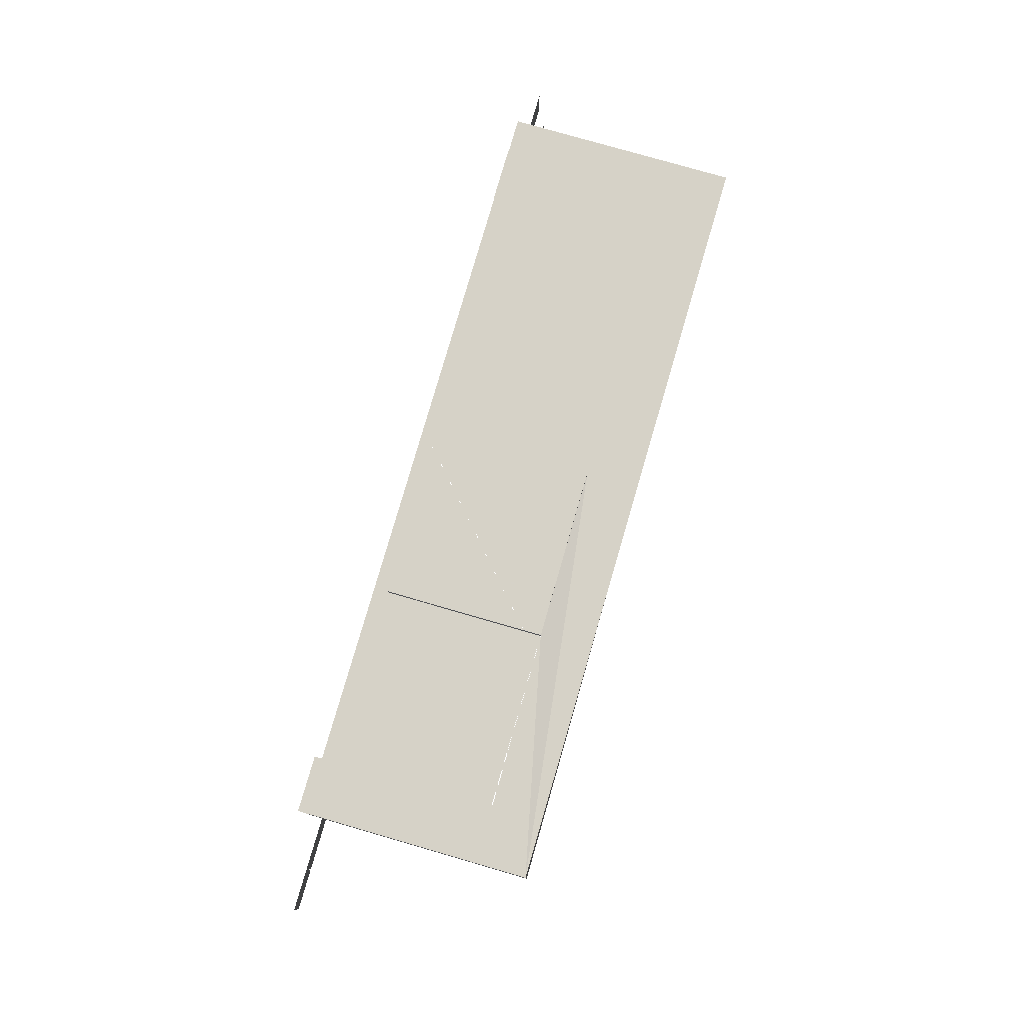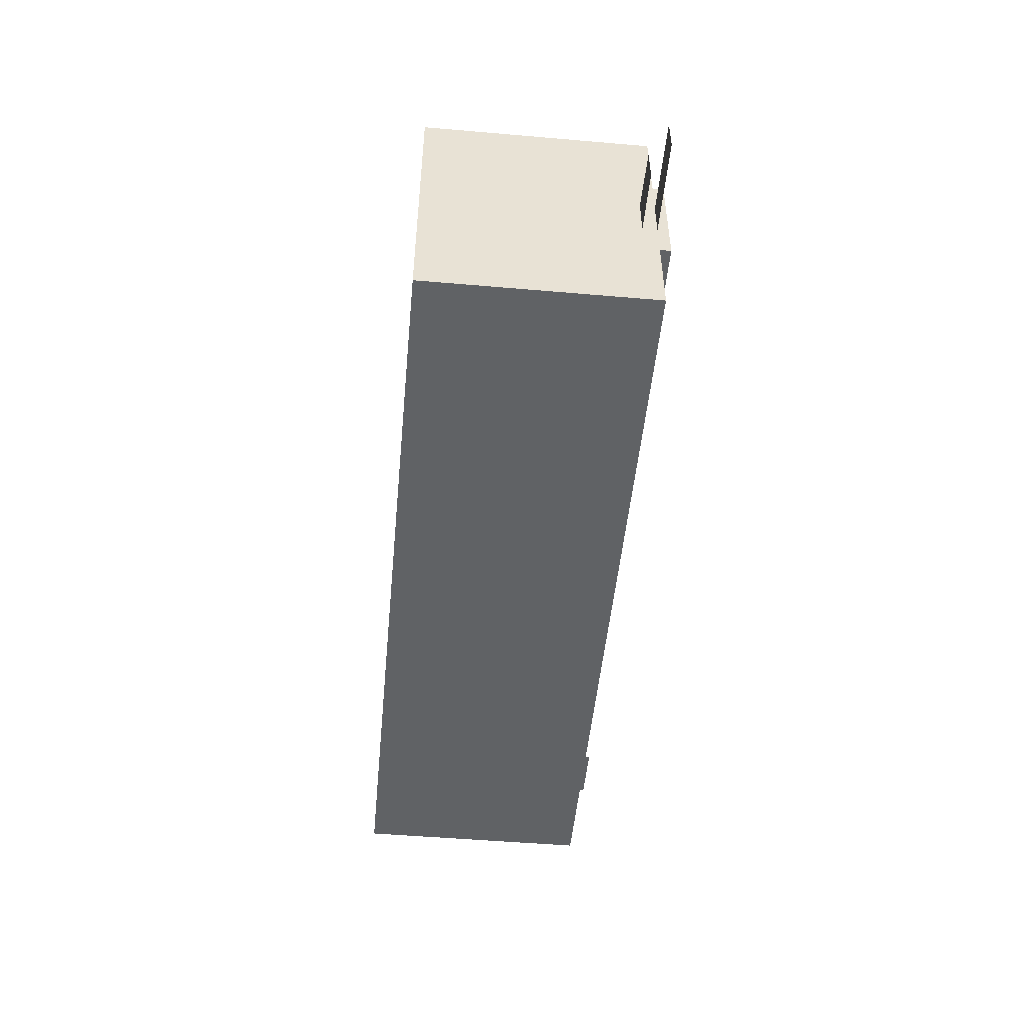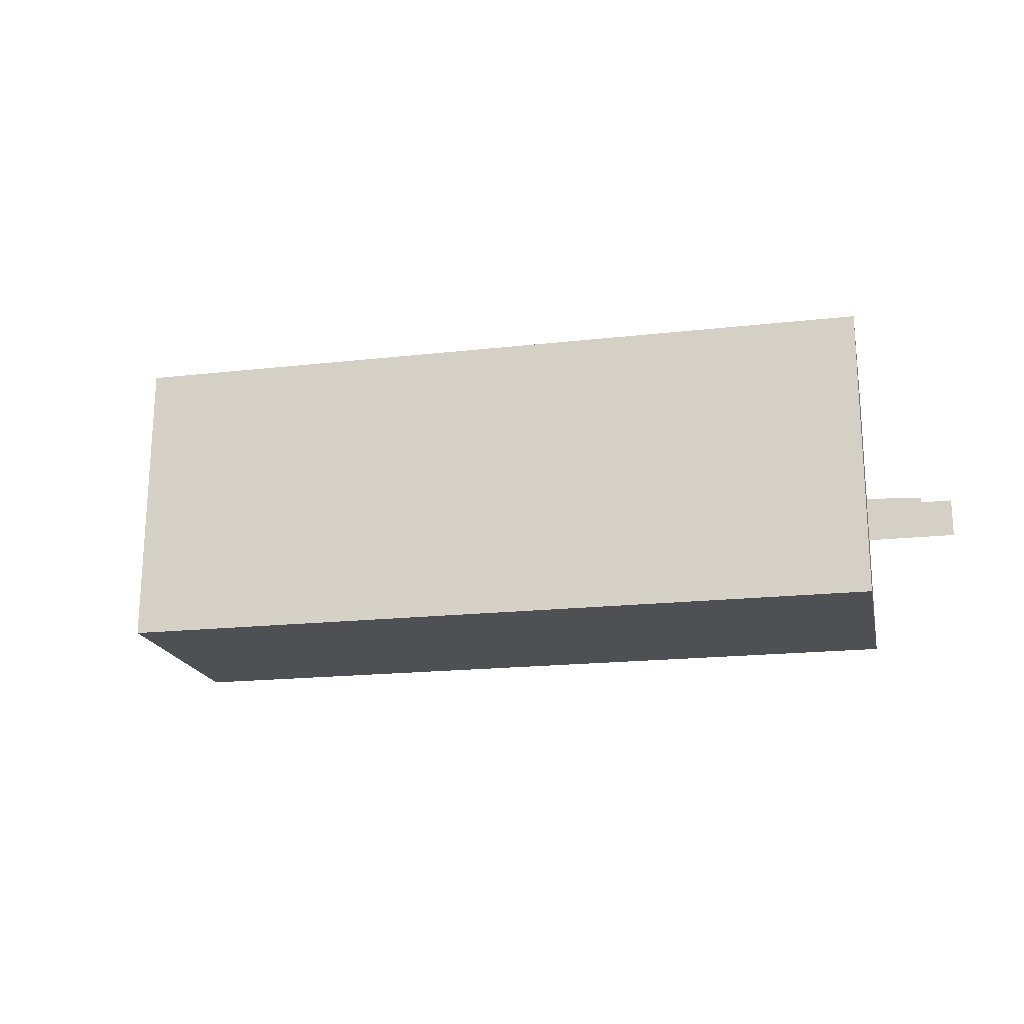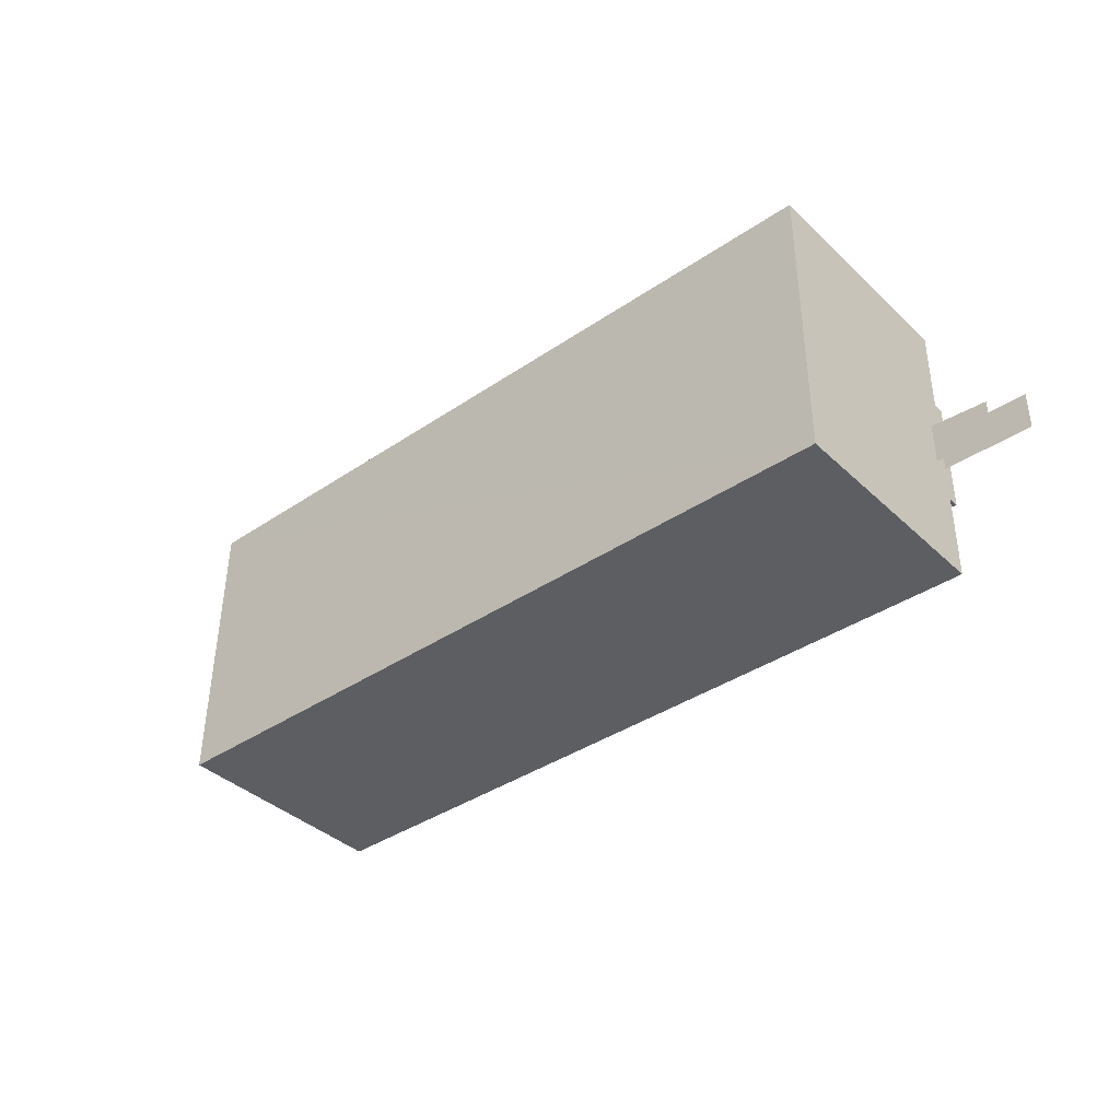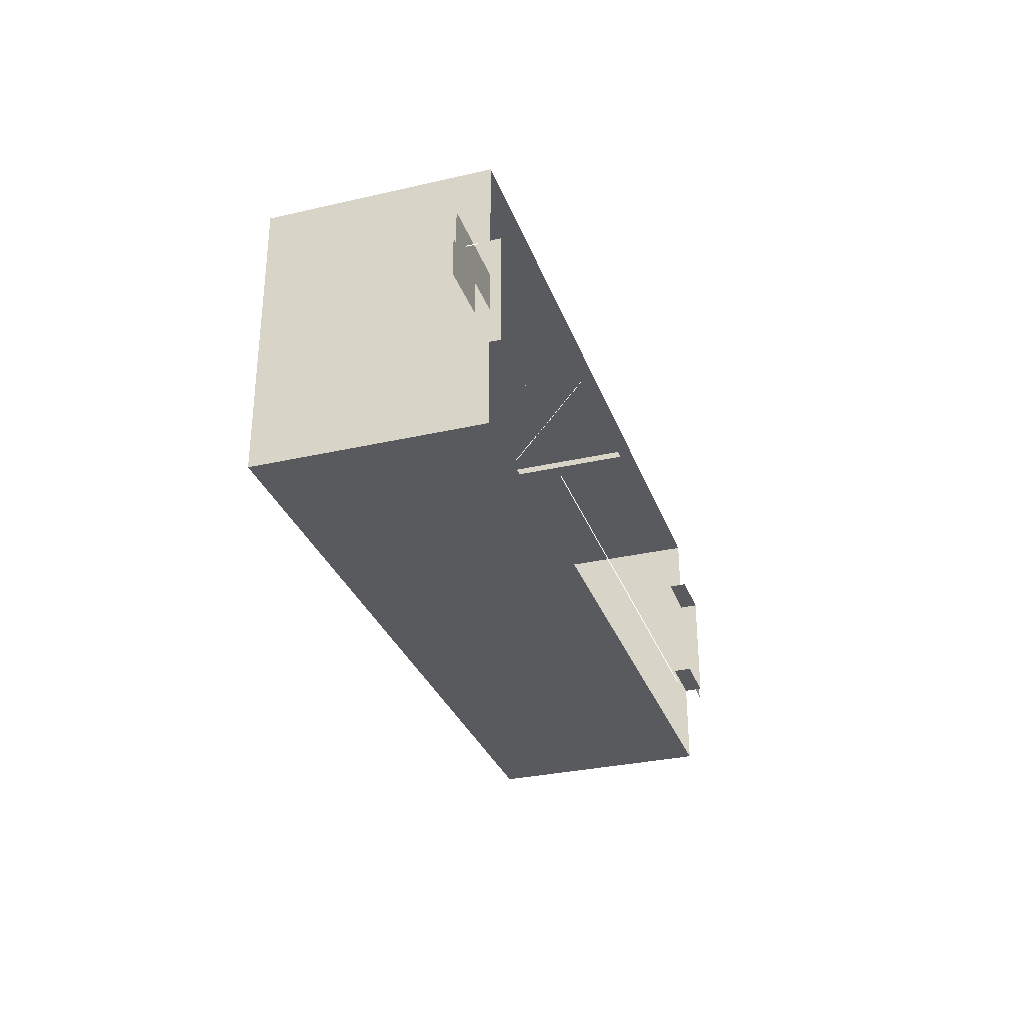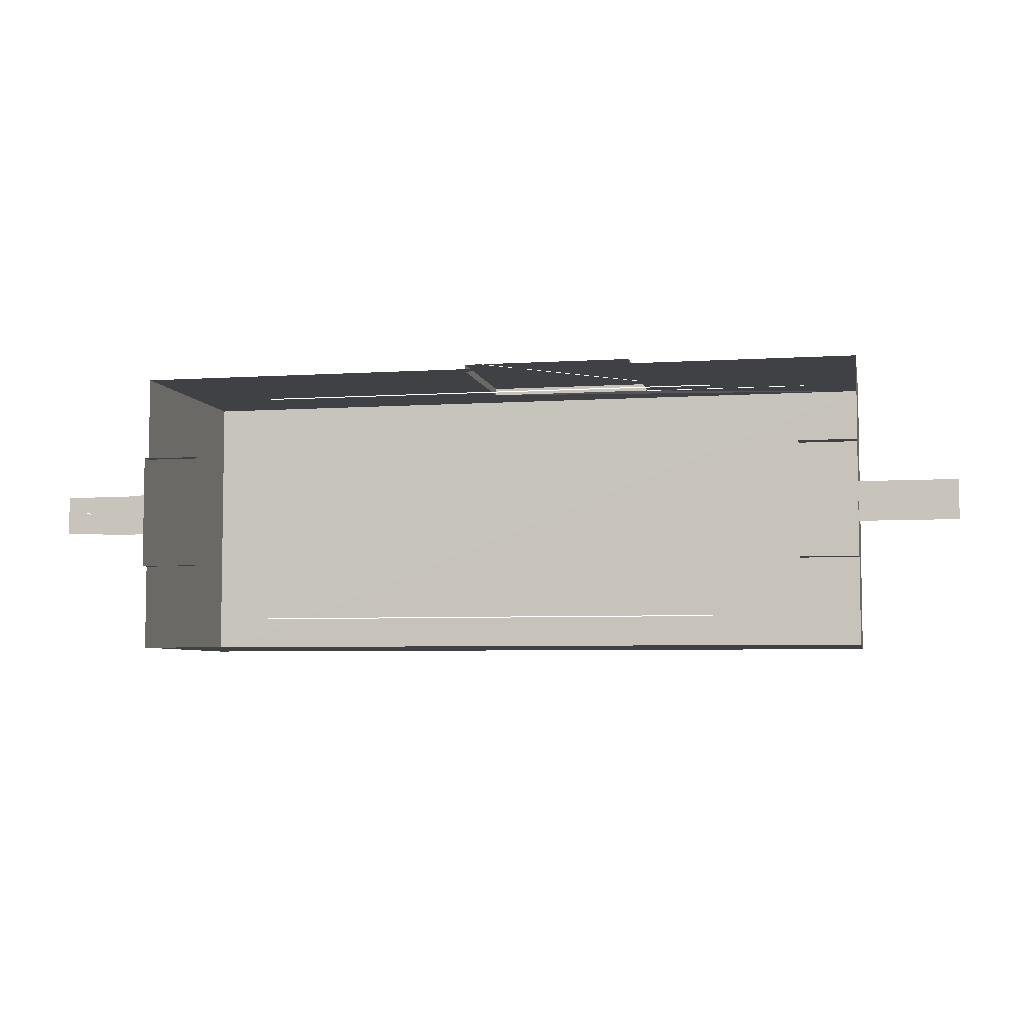
<metadata>
{"format":"obj","ext":"obj","renderer":"f3d","projection":"perspective","resolution":1024,"background":"white","views":[{"elev":78.5,"azim":-73.9,"up":"+Y"},{"elev":-50.5,"azim":84.6,"up":"+Y"},{"elev":-18.7,"azim":12.0,"up":"+Y"},{"elev":-38.3,"azim":40.4,"up":"+Y"},{"elev":-31.2,"azim":108.1,"up":"+Y"},{"elev":-5.5,"azim":-168.6,"up":"+Y"}]}
</metadata>
<code>
v 1.44 0.64 0.08
v 1.12 0.64 0.08
v 1.12 -0.64 0.08
v 1.44 -0.64 0.08
v -1.44 -0.64 0.08
v -1.76 -0.64 0.08
v -1.76 0.64 0.08
v -1.44 0.64 0.08
v -2.24 -0.8 0.2
v -2.24 -0.8 1.46
v 1.92 -0.8 1.46
v 1.92 -0.8 0.2
v -2.24 0.8 1.44
v 1.92 0.8 1.46
v -2.24 0.8 0.2
v -0.96 0.8 0.2
v -0.96 0.8 1.16
v -1.92 0.8 1.16
v -0.96 0.84 1.16
v -0.96 0.84 0.28
v -0.96 0.8 0.28
v 0 0.84 1.16
v 0 0.8 1.16
v 0 0.84 0.28
v 0 0.8 0.28
v -0.96 0.84 1.06
v -0.1 0.84 0.28
v 0 0.8 0.2
v 1.92 0.8 0.2
v -2.24 -0.32 0.2
v -2.24 0.32 0.2
v -2.24 0.32 0.5
v -2.24 -0.32 0.5
v -2.24 0.32 0.1
v -2.24 -0.32 0.1
v -1.92 -0.32 0.1
v -1.92 -0.32 0.2
v -1.92 0.32 0.1
v -1.92 0.32 0.2
v -2.24 -0.12 0.22
v -2.24 0.1 0.22
v -2.78 0.1 0.22
v -2.78 -0.12 0.22
v 1.92 -0.32 0.2
v 1.92 0.32 0.2
v 1.92 0.32 0.52
v 1.92 -0.32 0.52
v 1.92 0.32 0.14
v 1.92 -0.32 0.14
v 1.92 0.12 0.28
v 1.92 -0.12 0.28
v 2.24 -0.12 0.28
v 2.24 0.1 0.28
v 1.92 0.1 0.2
v 1.92 -0.12 0.2
v 2.42 -0.12 0.2
v 2.42 0.1 0.2
v 2.28 0 0.14
v 2.28 0 0.2
v -2.54 0 0.3
v -2.54 0 0.22
v 1.6 0.32 0.14
v 1.6 0.32 0.2
v 1.6 -0.32 0.2
v 1.6 -0.32 0.14
l 8 2
l 5 3
l 17 18
l 27 26
l 58 59
l 60 61
f 9 10 11
f 11 12 9
f 13 15 16
f 16 17 13
f 17 19 20
f 20 21 17
f 17 19 22
f 22 23 17
f 24 25 23
f 23 22 24
f 24 22 19
f 26 20 27
f 19 24 27
f 27 26 19
f 16 21 25
f 25 28 16
f 28 23 14
f 14 29 28
f 24 25 23
f 23 22 24
f 11 12 29
f 29 14 11
f 30 31 32
f 32 33 30
f 30 31 34
f 34 35 30
f 30 35 36
f 36 37 30
f 34 38 39
f 39 31 34
f 40 41 42
f 42 43 40
f 44 45 46
f 46 47 44
f 44 45 48
f 48 49 44
f 50 51 52
f 52 53 50
f 54 55 56
f 56 57 54
f 45 48 62
f 62 63 45
f 49 44 64
f 64 65 49
f 13 14 23
f 23 19 13
f 9 10 13
f 13 15 9
f 13 10 11
f 11 14 13

</code>
